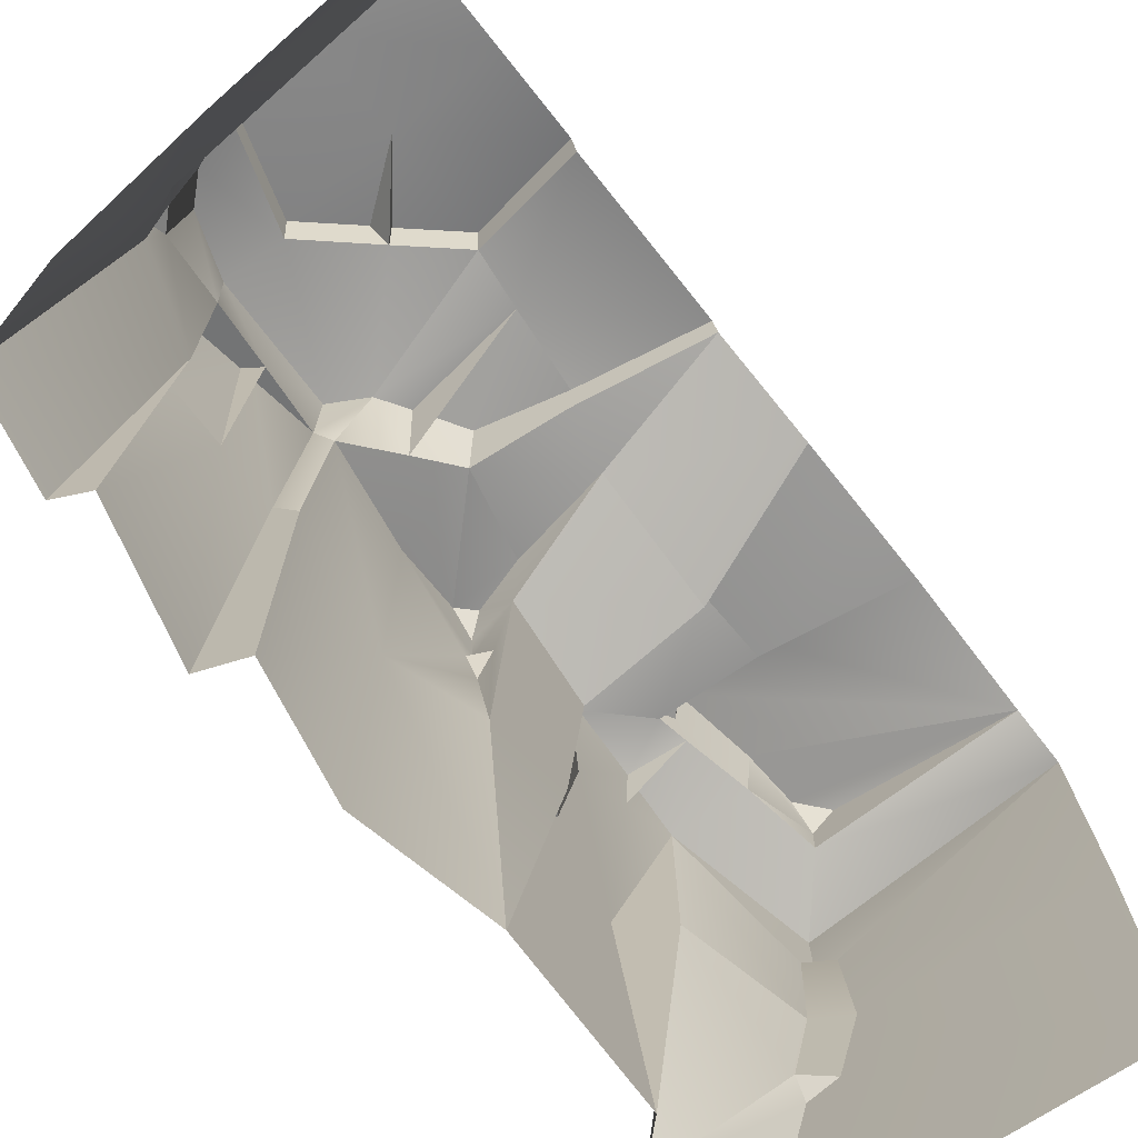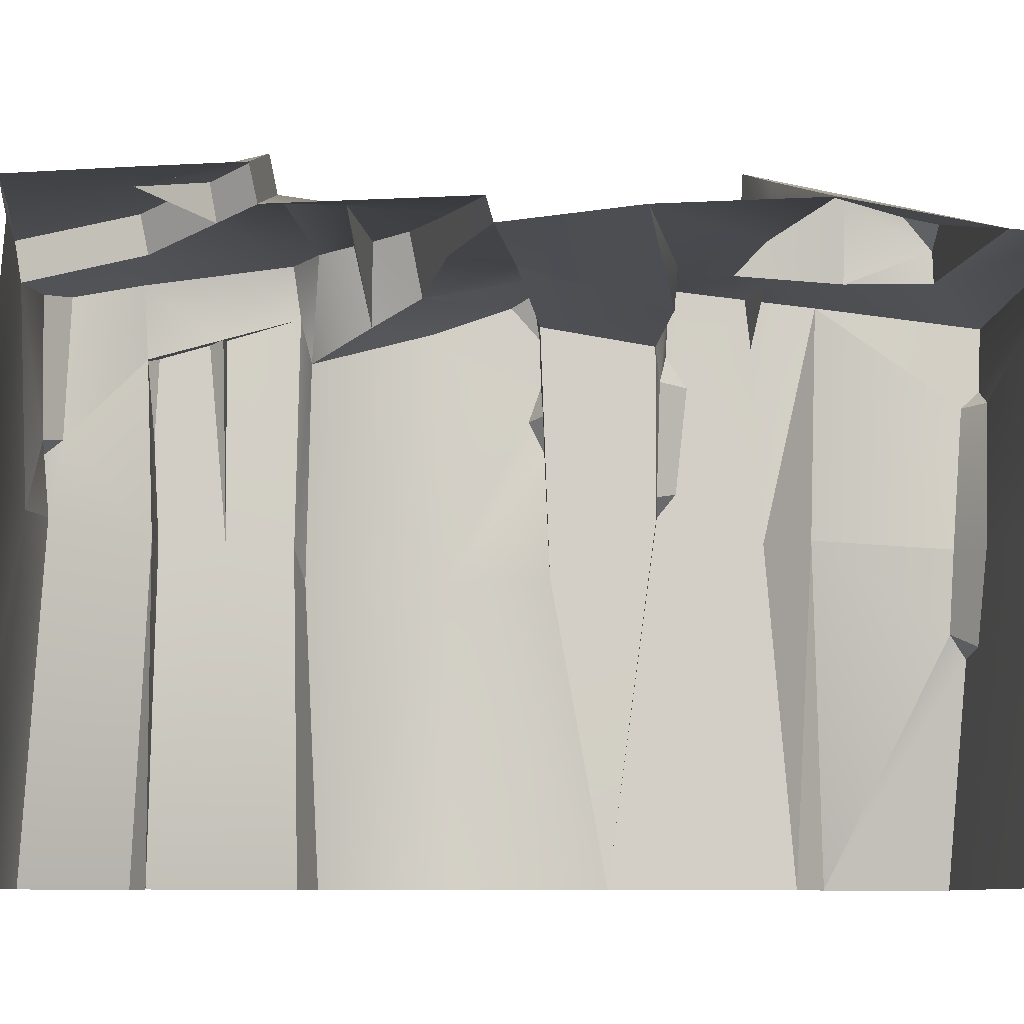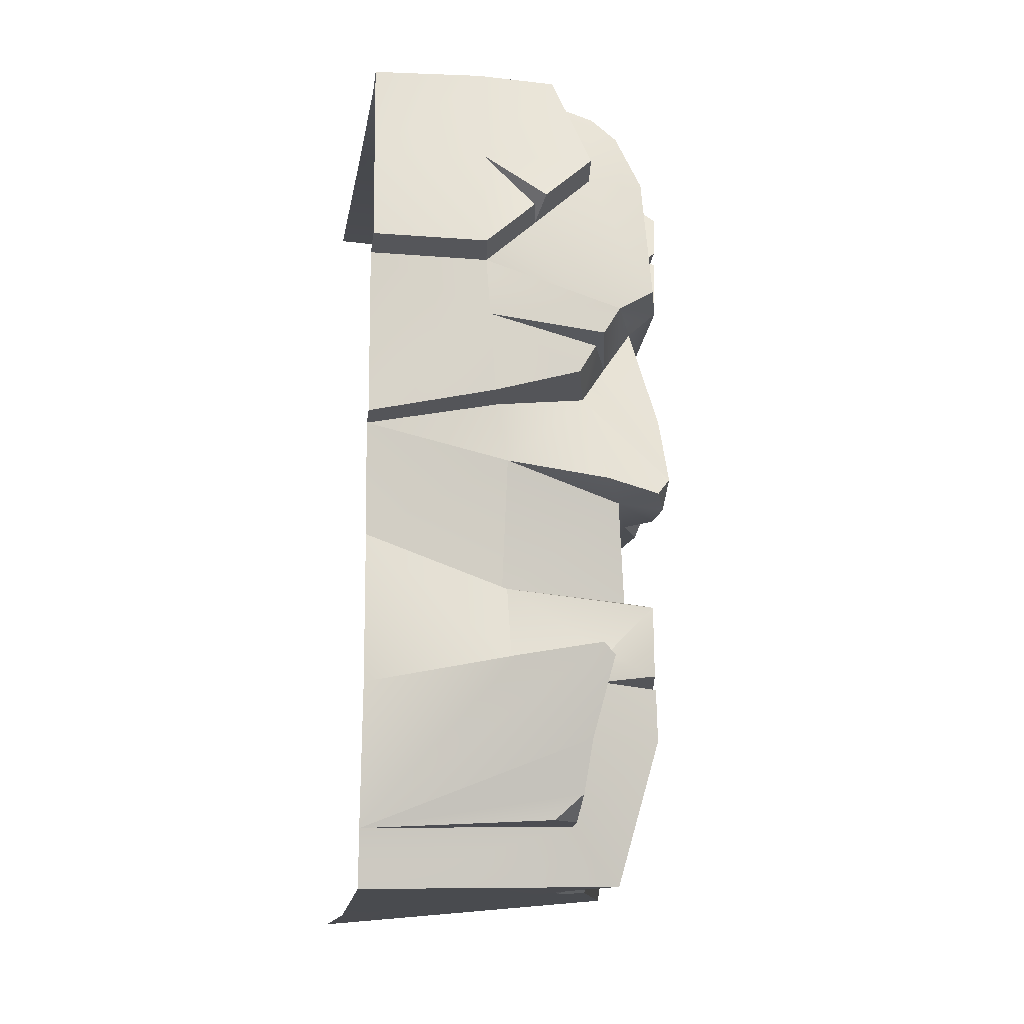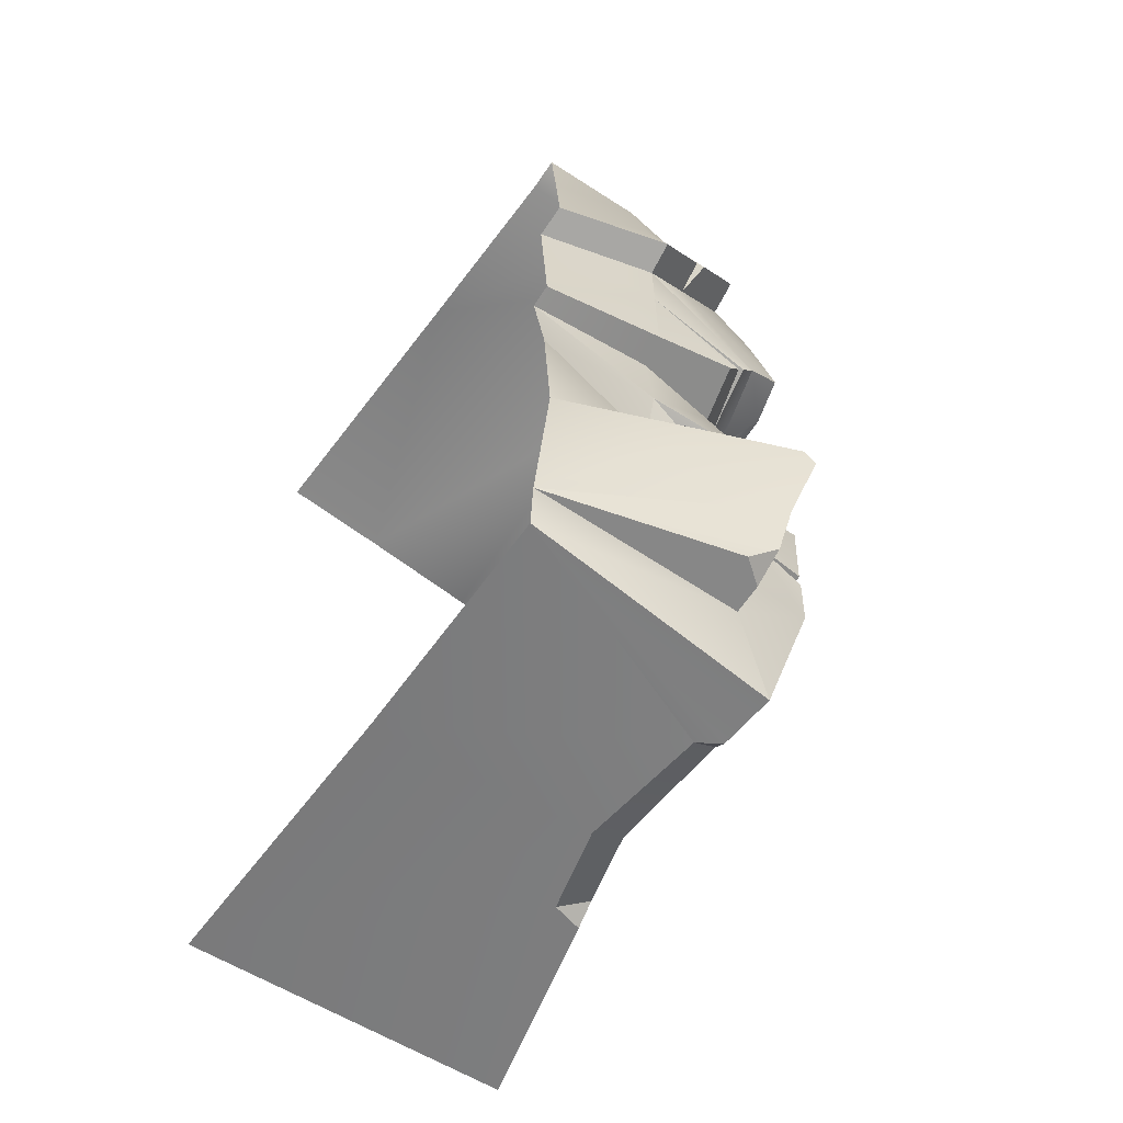
<metadata>
{"format":"obj","ext":"obj","renderer":"f3d","projection":"perspective","resolution":1024,"background":"white","views":[{"elev":-73.4,"azim":-141.7,"up":"+Z"},{"elev":-8.7,"azim":-96.4,"up":"+Z"},{"elev":-15.0,"azim":-8.5,"up":"+Y"},{"elev":-61.5,"azim":-36.2,"up":"+Y"}]}
</metadata>
<code>
g mountines_huge_03
v 0.05103 -0.2807 0.2897
v 0.0531 -0.2704 0.2801
v 0.03655 -0.2814 0.2808
v -0.1187 -0.05793 0.3504
v -0.02347 -0.08759 0.3166
v -0.02347 -0.08966 0.3415
v 0.1124 -0.1973 0.001394
v 0.07242 -0.1842 0.2035
v 0.08897 -0.1759 0.001394
v 0.09242 0.1559 0.198
v 0.08621 0.1573 0.3173
v 0.07656 0.1594 0.316
v 0.09656 0.198 0.001394
v 0.09242 0.1945 0.1987
v 0.07587 0.198 0.1994
v 0.09656 0.198 0.001394
v 0.07587 0.198 0.1994
v 0.1159 0.2077 0.001394
v 0.04138 -0.1331 0.3629
v 0.03793 -0.1448 0.3711
v 0.02965 -0.1352 0.3705
v 0.07449 -0.1469 0.347
v 0.07932 -0.1511 0.3187
v 0.03724 -0.1524 0.3511
v 0.07173 -0.09518 0.2959
v 0.08276 -0.1131 0.2946
v 0.07932 -0.1 0.3118
v 0.09242 -0.1076 0.2325
v 0.08139 -0.09449 0.229
v 0.09449 -0.09656 0.2187
v 0.07932 -0.02137 0.3477
v 0.08828 -0.009643 0.3415
v 0.08759 -0.0262 0.3229
v 0.07104 -0.0262 0.2739
v 0.08621 -0.02689 0.2939
v 0.08414 -0.0193 0.2725
v 0.04 0.08624 0.3642
v 0.04827 0.07521 0.3187
v -0.03864 0.09452 0.367
v -0.03864 0.09452 0.367
v 0.04827 0.07521 0.3187
v 0.03379 0.0759 0.3656
v -0.04485 0.2083 0.3718
v -0.002774 0.1766 0.3836
v -0.007602 0.1642 0.3629
v -0.04485 0.2083 0.3718
v -0.007602 0.1642 0.3629
v -0.01105 0.1683 0.3849
v 0.07656 0.1594 0.316
v 0.08621 0.1573 0.3173
v 0.08276 0.1145 0.3304
v 0.09242 0.1559 0.198
v 0.07656 0.1594 0.316
v 0.0869 0.167 0.3146
v 0.0807 0.2035 0.3028
v 0.09035 0.198 0.2587
v 0.08966 0.1959 0.3063
v 0.07104 -0.0262 0.2739
v 0.08414 -0.0193 0.2725
v 0.08276 -0.02827 0.2539
v 0.002055 -0.2456 0.3767
v 0.0193 -0.2297 0.3849
v 0.01792 -0.2456 0.3649
v 0.04482 -0.2745 0.1394
v 0.06414 -0.2635 0.1483
v 0.06552 -0.2732 0.1338
v 0.01792 -0.2456 0.3649
v 0.02689 -0.1952 0.3463
v 0.01861 -0.2463 0.3463
v 0.03793 -0.1448 0.3711
v 0.03724 -0.1524 0.3511
v 0.02344 -0.1959 0.3953
v 0.03517 -0.1455 0.4112
v 0.05793 0.2484 0.2518
v 0.04689 0.2587 0.2497
v 0.05931 0.2587 0.2435
v 0.03724 -0.1524 0.3511
v 0.07932 -0.1511 0.3187
v 0.07518 -0.1559 0.3463
v 0.1035 0.2704 0.001394
v 0.1159 0.2077 0.001394
v 0.07587 0.198 0.1994
v 0.05724 0.2552 0.2077
v 0.05793 0.2484 0.2518
v 0.05931 0.2587 0.2435
v 0.07104 0.2021 0.3022
v 0.07656 0.1594 0.316
v 0.07104 0.2049 0.3456
v 0.07518 0.1194 0.3601
v 0.08276 0.1145 0.3304
v 0.08621 0.1573 0.3173
v 0.09242 0.1166 0.1973
v 0.09242 0.1559 0.198
v 0.1186 0.1118 0.001394
v 0.09656 0.198 0.001394
v 0.09242 0.1945 0.1987
v 0.09242 0.1166 0.1973
v 0.07794 0.1104 0.1752
v 0.07035 0.1083 0.3015
v 0.08276 0.1145 0.3304
v 0.05724 0.2552 0.2077
v 0.04551 0.2835 0.001394
v 0.1035 0.2704 0.001394
v 0.03103 0.2663 0.2077
v -0.0414 0.2904 0.001394
v -0.1187 0.2746 0.2077
v -0.1187 0.2946 0.001394
v -0.1187 0.2773 0.2077
v -0.1187 0.269 0.3339
v 0.008953 0.2704 0.3304
v -0.04347 0.2697 0.3373
v -0.1187 0.2739 0.356
v -0.04623 0.2746 0.3594
v 0.006884 0.2753 0.3532
v 0.09242 0.1166 0.1973
v 0.1186 0.1118 0.001394
v 0.09104 0.1007 0.001394
v 0.07794 0.1104 0.1752
v 0.08276 0.1145 0.3304
v 0.07035 0.1083 0.3015
v 0.05172 0.1056 0.3615
v 0.07518 0.1194 0.3601
v 0.03379 0.0759 0.3656
v 0.04827 0.07521 0.3187
v 0.03034 0.04761 0.3325
v 0.02206 0.05589 0.3691
v 0.01861 -0.2463 0.3463
v 0.05241 -0.2828 0.3277
v -0.1187 -0.287 0.3408
v -0.1187 -0.249 0.3429
v -0.03037 0.03864 0.3422
v -0.1187 0.02278 0.338
v -0.1187 0.02692 0.3525
v -0.03451 0.04209 0.3629
v 0.02206 0.05589 0.3691
v 0.03034 0.04761 0.3325
v -0.04209 0.1318 0.3705
v -0.03864 0.09452 0.367
v -0.1187 0.1435 0.3442
v -0.1187 0.02692 0.3525
v -0.03451 0.04209 0.3629
v -0.03037 0.03864 0.3422
v -0.02278 1.431e-05 0.3394
v -0.1187 0.02278 0.338
v 0.03034 0.04761 0.3325
v 0.04482 -0.01171 0.3477
v -0.1187 -0.249 0.3429
v 0.02344 -0.1959 0.3953
v 0.0193 -0.2297 0.3849
v 0.002055 -0.2456 0.3767
v 0.04482 -0.2745 0.1394
v 0.02965 -0.2766 0.1952
v 0.05172 -0.2635 0.1966
v 0.06414 -0.2635 0.1483
v 0.03034 0.04761 0.3325
v 0.08552 0.03589 0.3242
v 0.08828 -0.009643 0.3415
v 0.04827 0.07521 0.3187
v 0.07035 0.1083 0.3015
v 0.08621 -0.06483 0.001394
v 0.09449 -0.09656 0.2187
v 0.0738 -0.09242 0.2125
v 0.08139 -0.09449 0.229
v 0.06138 -0.09104 0.3146
v 0.07173 -0.09518 0.2959
v -0.04623 0.2746 0.3594
v -0.1187 0.2097 0.3615
v -0.1187 0.2739 0.356
v -0.04485 0.2083 0.3718
v 0.006884 0.2753 0.3532
v -0.1187 0.1483 0.3663
v 0.02965 0.207 0.3767
v -0.002774 0.1766 0.3836
v -0.04485 0.1366 0.3925
v -0.01105 0.1683 0.3849
v 0.06138 -0.09104 0.3146
v 0.07311 -0.1014 0.3511
v -0.02347 -0.08966 0.3415
v -0.02347 -0.08759 0.3166
v 0.08621 -0.06483 0.001394
v 0.08897 -0.1759 0.001394
v 0.1 -0.1614 0.2049
v 0.09449 -0.09656 0.2187
v 0.09242 -0.1076 0.2325
v 0.08276 -0.1131 0.2946
v 0.07932 -0.1511 0.3187
v 0.07656 -0.1897 0.3435
v 0.07518 -0.1559 0.3463
v 0.07449 -0.1469 0.347
v 0.07311 -0.1014 0.3511
v 0.07932 -0.1 0.3118
v 0.09242 -0.1076 0.2325
v 0.08276 -0.1131 0.2946
v 0.07173 -0.09518 0.2959
v 0.08139 -0.09449 0.229
v 0.03517 -0.1455 0.4112
v 0.02344 -0.1959 0.3953
v -0.1187 -0.249 0.3429
v 0.02827 -0.1373 0.4105
v -0.02278 -0.1435 0.3918
v -0.1187 -0.1573 0.3573
v 0.07656 -0.1897 0.3435
v 0.1 -0.1614 0.2049
v 0.07242 -0.1842 0.2035
v 0.08897 -0.1759 0.001394
v 0.02206 0.05589 0.3691
v -0.03451 0.04209 0.3629
v -0.03864 0.09452 0.367
v 0.03379 0.0759 0.3656
v 0.05172 0.1056 0.3615
v -0.04209 0.1318 0.3705
v -0.007602 0.1642 0.3629
v 0.07518 0.1194 0.3601
v 0.03241 0.2021 0.3539
v 0.07104 0.2049 0.3456
v 0.05586 0.2449 0.3339
v 0.03931 0.2601 0.3311
v 0.008953 0.2704 0.3304
v 0.05655 -0.02275 0.3235
v -0.02278 1.431e-05 0.3394
v 0.04482 -0.01171 0.3477
v 0.07932 -0.02137 0.3477
v 0.08759 -0.0262 0.3229
v 0.08621 -0.02689 0.2939
v 0.07104 -0.0262 0.2739
v 0.0738 -0.03034 0.1794
v 0.08276 -0.02827 0.2539
v 0.05655 -0.02275 0.3235
v 0.06138 -0.09104 0.3146
v -0.02347 -0.08759 0.3166
v -0.02278 1.431e-05 0.3394
v -0.02278 1.431e-05 0.3394
v -0.02347 -0.08759 0.3166
v -0.1187 -0.05793 0.3504
v -0.1187 0.02278 0.338
v -0.1187 0.1435 0.3442
v -0.1187 0.1483 0.3663
v -0.04485 0.1366 0.3925
v -0.04209 0.1318 0.3705
v -0.007602 0.1642 0.3629
v -0.04209 0.1318 0.3705
v -0.04485 0.1366 0.3925
v -0.007602 0.1642 0.3629
v -0.01105 0.1683 0.3849
v 0.03241 0.2021 0.3539
v -0.007602 0.1642 0.3629
v -0.002774 0.1766 0.3836
v 0.02965 0.207 0.3767
v 0.03241 0.2021 0.3539
v 0.02965 0.207 0.3767
v 0.006884 0.2753 0.3532
v 0.008953 0.2704 0.3304
v 0.07587 0.198 0.1994
v 0.09242 0.1945 0.1987
v 0.09035 0.198 0.2587
v 0.07104 0.2021 0.3022
v 0.0807 0.2035 0.3028
v 0.08621 -0.06483 0.001394
v 0.0738 -0.09242 0.2125
v 0.0738 -0.03034 0.1794
v 0.05655 -0.02275 0.3235
v 0.06138 -0.09104 0.3146
v 0.01861 -0.2463 0.3463
v 0.07656 -0.1897 0.3435
v 0.05241 -0.2828 0.3277
v 0.02689 -0.1952 0.3463
v 0.03724 -0.1524 0.3511
v 0.07518 -0.1559 0.3463
v -0.02278 -0.14 0.3573
v -0.1187 -0.1573 0.3573
v -0.1187 -0.05793 0.3504
v -0.02347 -0.08966 0.3415
v 0.01792 -0.2456 0.3649
v 0.0193 -0.2297 0.3849
v 0.02344 -0.1959 0.3953
v 0.02689 -0.1952 0.3463
v -0.02278 -0.1435 0.3918
v -0.1187 -0.1573 0.3573
v -0.02278 -0.14 0.3573
v 0.02827 -0.1373 0.4105
v 0.02965 -0.1352 0.3705
v 0.04138 -0.1338 0.3532
v 0.04138 -0.1331 0.3629
v 0.01861 -0.2463 0.3463
v -0.1187 -0.249 0.3429
v 0.01792 -0.2456 0.3649
v 0.002055 -0.2456 0.3767
v -0.02347 -0.08966 0.3415
v 0.07311 -0.1014 0.3511
v 0.04138 -0.1338 0.3532
v -0.02278 -0.14 0.3573
v 0.02965 -0.1352 0.3705
v 0.03793 -0.1448 0.3711
v 0.03517 -0.1455 0.4112
v 0.02827 -0.1373 0.4105
v 0.07311 -0.1014 0.3511
v 0.06138 -0.09104 0.3146
v 0.07173 -0.09518 0.2959
v 0.07932 -0.1 0.3118
v 0.04482 -0.01171 0.3477
v 0.03034 0.04761 0.3325
v 0.08828 -0.009643 0.3415
v 0.07932 -0.02137 0.3477
v 0.04827 0.07521 0.3187
v 0.04 0.08624 0.3642
v 0.05172 0.1056 0.3615
v 0.07035 0.1083 0.3015
v 0.05172 0.1056 0.3615
v 0.04 0.08624 0.3642
v -0.03864 0.09452 0.367
v -0.04209 0.1318 0.3705
v 0.09242 0.1945 0.1987
v 0.09242 0.1559 0.198
v 0.0869 0.167 0.3146
v 0.08966 0.1959 0.3063
v 0.09035 0.198 0.2587
v 0.0807 0.2035 0.3028
v 0.08966 0.1959 0.3063
v 0.0869 0.167 0.3146
v 0.07656 0.1594 0.316
v 0.07104 0.2021 0.3022
v 0.03655 -0.2814 0.2808
v -0.1187 -0.2945 0.1918
v -0.1187 -0.287 0.3408
v 0.02965 -0.2766 0.1952
v -0.1187 -0.2904 0.001394
v 0.04482 -0.2745 0.1394
v 0.1014 -0.2697 0.001394
v 0.06552 -0.2732 0.1338
v 0.06552 -0.2732 0.1338
v 0.06414 -0.2635 0.1483
v 0.1124 -0.1973 0.001394
v 0.1014 -0.2697 0.001394
v 0.0531 -0.2704 0.2801
v 0.05103 -0.2807 0.2897
v 0.05241 -0.2828 0.3277
v 0.07656 -0.1897 0.3435
v 0.03655 -0.2814 0.2808
v 0.0531 -0.2704 0.2801
v 0.05172 -0.2635 0.1966
v 0.02965 -0.2766 0.1952
v 0.05172 -0.2635 0.1966
v 0.0531 -0.2704 0.2801
v 0.07656 -0.1897 0.3435
v 0.07242 -0.1842 0.2035
v 0.05103 -0.2807 0.2897
v 0.03655 -0.2814 0.2808
v -0.1187 -0.287 0.3408
v 0.05241 -0.2828 0.3277
v 0.07242 -0.1842 0.2035
v 0.1124 -0.1973 0.001394
v 0.06414 -0.2635 0.1483
v 0.05172 -0.2635 0.1966
v 0.08552 0.03589 0.3242
v 0.08759 -0.0262 0.3229
v 0.08828 -0.009643 0.3415
v 0.08621 -0.02689 0.2939
v 0.08414 -0.0193 0.2725
v 0.0938 0.02899 0.178
v 0.08276 -0.02827 0.2539
v 0.07035 0.1083 0.3015
v 0.0738 -0.03034 0.1794
v 0.07794 0.1104 0.1752
v 0.08621 -0.06483 0.001394
v 0.09104 0.1007 0.001394
v 0.1062 0.02347 0.001394
v 0.05724 0.2552 0.2077
v 0.05931 0.2587 0.2435
v 0.04689 0.2587 0.2497
v 0.03103 0.2663 0.2077
v 0.05793 0.2484 0.2518
v 0.05586 0.2449 0.3339
v 0.03931 0.2601 0.3311
v 0.04689 0.2587 0.2497
v 0.05586 0.2449 0.3339
v 0.05793 0.2484 0.2518
v 0.07104 0.2021 0.3022
v 0.07104 0.2049 0.3456
v 0.008953 0.2704 0.3304
v 0.03103 0.2663 0.2077
v 0.04689 0.2587 0.2497
v 0.03931 0.2601 0.3311
v 0.07449 -0.1469 0.347
v 0.03724 -0.1524 0.3511
v 0.04138 -0.1338 0.3532
v 0.07311 -0.1014 0.3511
v 0.04138 -0.1338 0.3532
v 0.03724 -0.1524 0.3511
v 0.03793 -0.1448 0.3711
v 0.04138 -0.1331 0.3629
g mountines_huge_03_0
f 3 2 1
f 6 5 4
f 9 8 7
f 12 11 10
f 15 14 13
f 18 17 16
f 21 20 19
f 24 23 22
f 27 26 25
f 30 29 28
f 33 32 31
f 36 35 34
f 39 38 37
f 42 41 40
f 45 44 43
f 48 47 46
f 51 50 49
f 54 53 52
f 57 56 55
f 60 59 58
f 63 62 61
f 66 65 64
f 69 68 67
f 71 70 68
f 68 70 72
f 70 73 72
f 76 75 74
f 79 78 77
f 82 81 80
f 83 82 80
f 82 83 84
f 83 85 84
f 86 82 84
f 86 88 87
f 87 88 89
f 90 87 89
f 90 92 91
f 92 93 91
f 92 94 93
f 94 95 93
f 93 95 96
f 99 98 97
f 100 99 97
f 103 102 101
f 102 104 101
f 102 105 104
f 105 106 104
f 106 105 107
f 108 106 107
f 108 109 106
f 104 106 110
f 109 111 106
f 106 111 110
f 109 112 111
f 112 113 111
f 111 113 110
f 113 114 110
f 117 116 115
f 118 117 115
f 121 120 119
f 122 121 119
f 125 124 123
f 126 125 123
f 129 128 127
f 130 129 127
f 133 132 131
f 134 133 131
f 135 134 131
f 136 135 131
f 139 138 137
f 140 138 139
f 141 138 140
f 144 143 142
f 145 142 143
f 146 145 143
f 149 148 147
f 150 149 147
f 153 152 151
f 154 153 151
f 157 156 155
f 155 156 158
f 158 156 159
f 162 161 160
f 161 162 163
f 162 164 163
f 164 165 163
f 168 167 166
f 167 169 166
f 170 166 169
f 167 171 169
f 172 170 169
f 172 169 173
f 171 174 169
f 174 175 169
f 178 177 176
f 179 178 176
f 182 181 180
f 183 182 180
f 183 184 182
f 182 184 185
f 186 182 185
f 187 182 186
f 187 186 188
f 189 186 185
f 185 190 189
f 185 191 190
f 194 193 192
f 195 194 192
f 198 197 196
f 199 198 196
f 200 198 199
f 198 200 201
f 204 203 202
f 203 204 205
f 208 207 206
f 209 208 206
f 212 211 210
f 213 212 210
f 214 212 213
f 214 213 215
f 215 216 214
f 214 216 217
f 218 214 217
f 221 220 219
f 222 221 219
f 223 222 219
f 223 219 224
f 224 219 225
f 219 226 225
f 226 227 225
f 230 229 228
f 231 230 228
f 234 233 232
f 235 234 232
f 238 237 236
f 239 238 236
f 242 241 240
f 240 243 242
f 243 244 242
f 246 240 245
f 245 247 246
f 245 248 247
f 251 250 249
f 252 251 249
f 255 254 253
f 253 256 255
f 256 257 255
f 260 259 258
f 260 261 259
f 261 262 259
f 265 264 263
f 264 266 263
f 266 264 267
f 264 268 267
f 271 270 269
f 272 271 269
f 275 274 273
f 276 275 273
f 279 278 277
f 279 277 280
f 281 279 280
f 282 279 281
f 283 282 281
f 286 285 284
f 287 285 286
f 290 289 288
f 291 290 288
f 294 293 292
f 295 294 292
f 298 297 296
f 299 298 296
f 302 301 300
f 303 302 300
f 306 305 304
f 307 306 304
f 310 309 308
f 311 310 308
f 314 313 312
f 312 315 314
f 312 316 315
f 319 318 317
f 317 320 319
f 317 321 320
f 324 323 322
f 323 325 322
f 323 326 325
f 325 326 327
f 326 328 327
f 328 329 327
f 332 331 330
f 333 332 330
f 336 335 334
f 337 336 334
f 340 339 338
f 341 340 338
f 344 343 342
f 345 344 342
f 348 347 346
f 349 348 346
f 352 351 350
f 353 352 350
f 356 355 354
f 355 357 354
f 354 357 358
f 359 354 358
f 360 359 358
f 354 359 361
f 362 359 360
f 359 363 361
f 362 364 359
f 365 363 359
f 364 366 359
f 366 365 359
f 369 368 367
f 370 369 367
f 373 372 371
f 374 373 371
f 377 376 375
f 378 377 375
f 381 380 379
f 382 381 379
f 385 384 383
f 386 385 383
f 389 388 387
f 390 389 387

</code>
